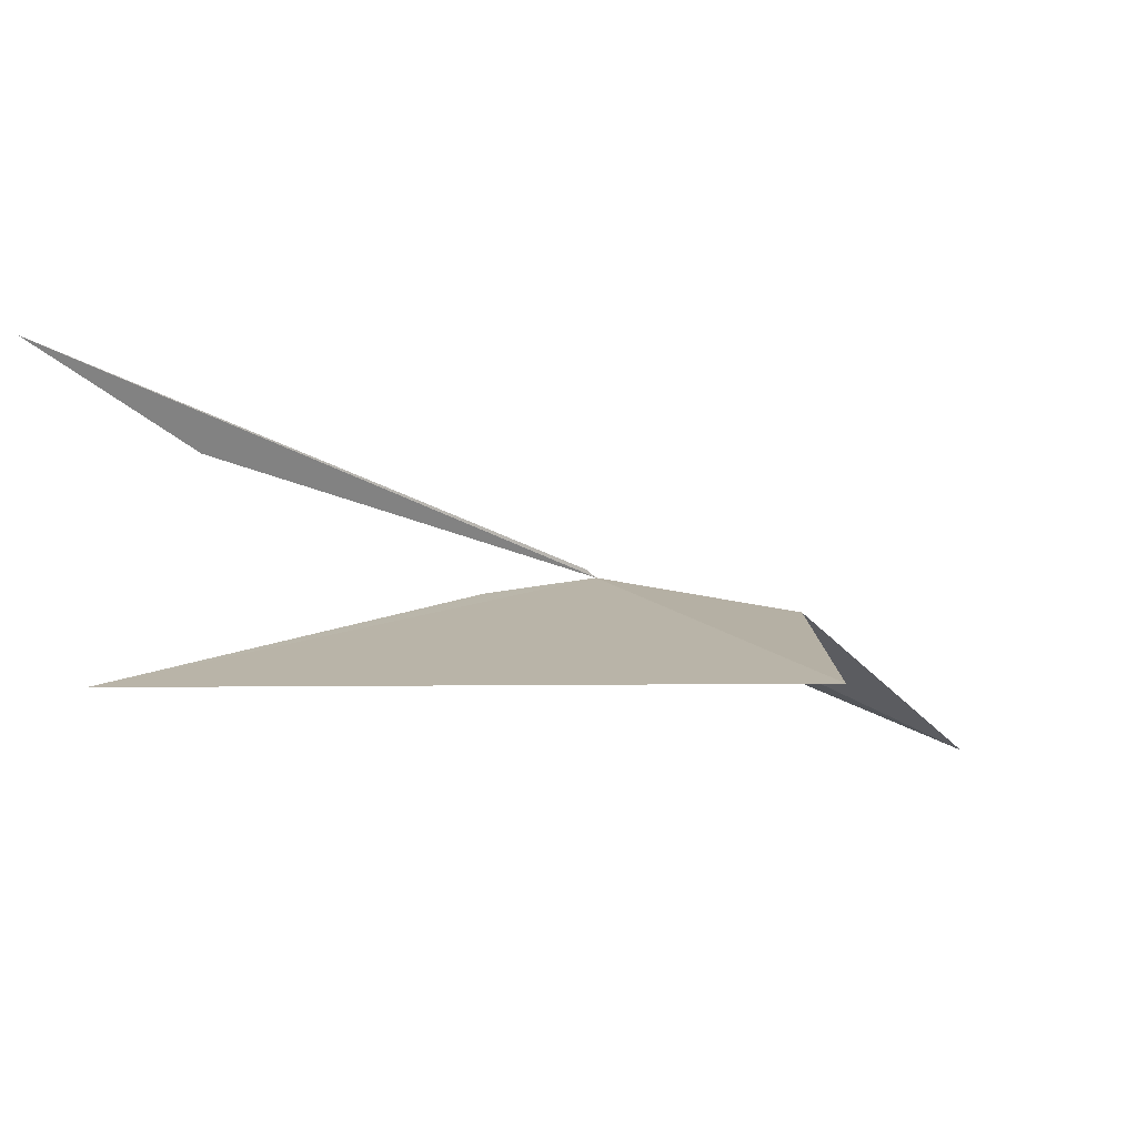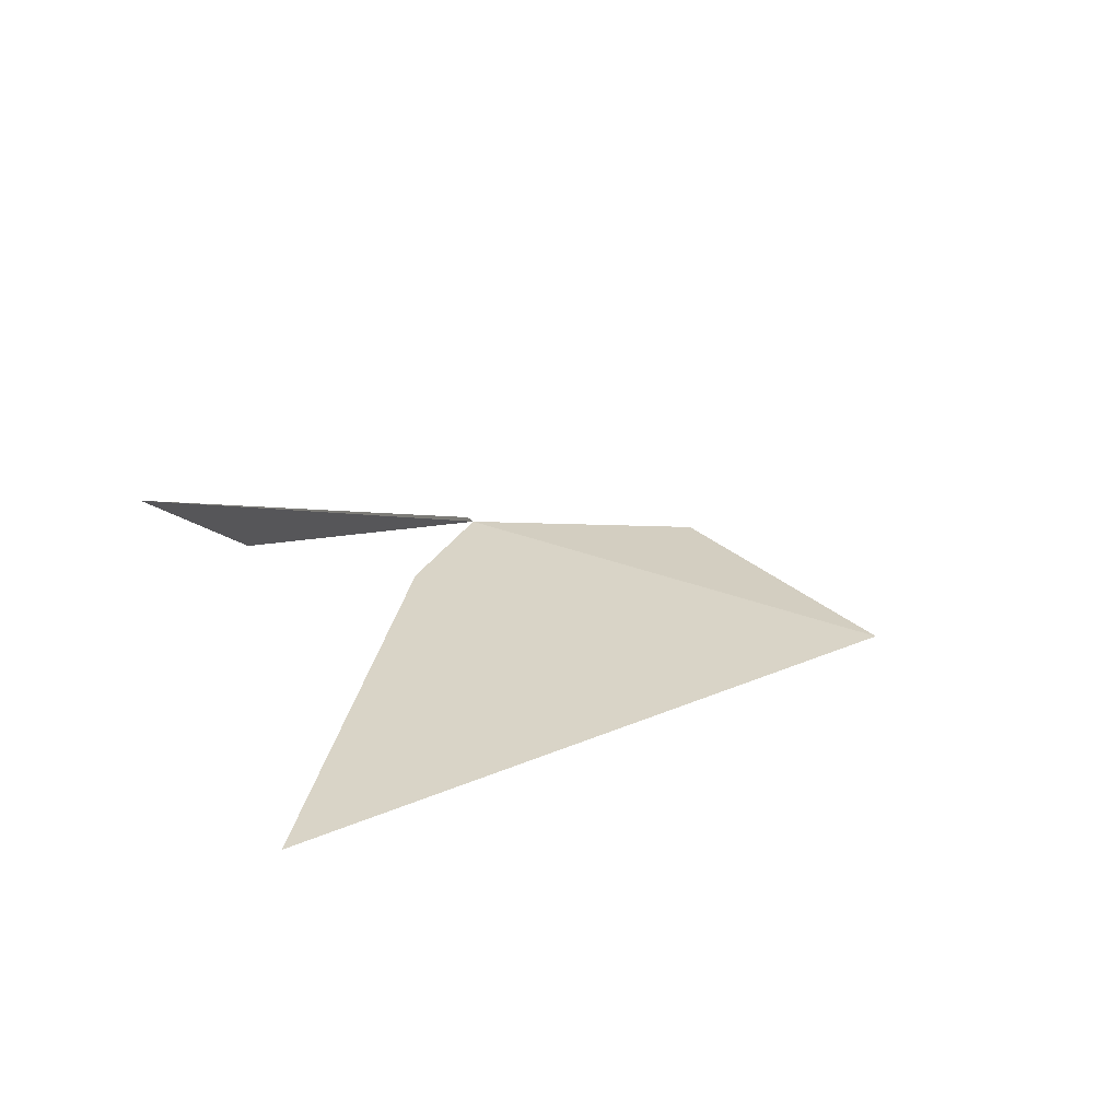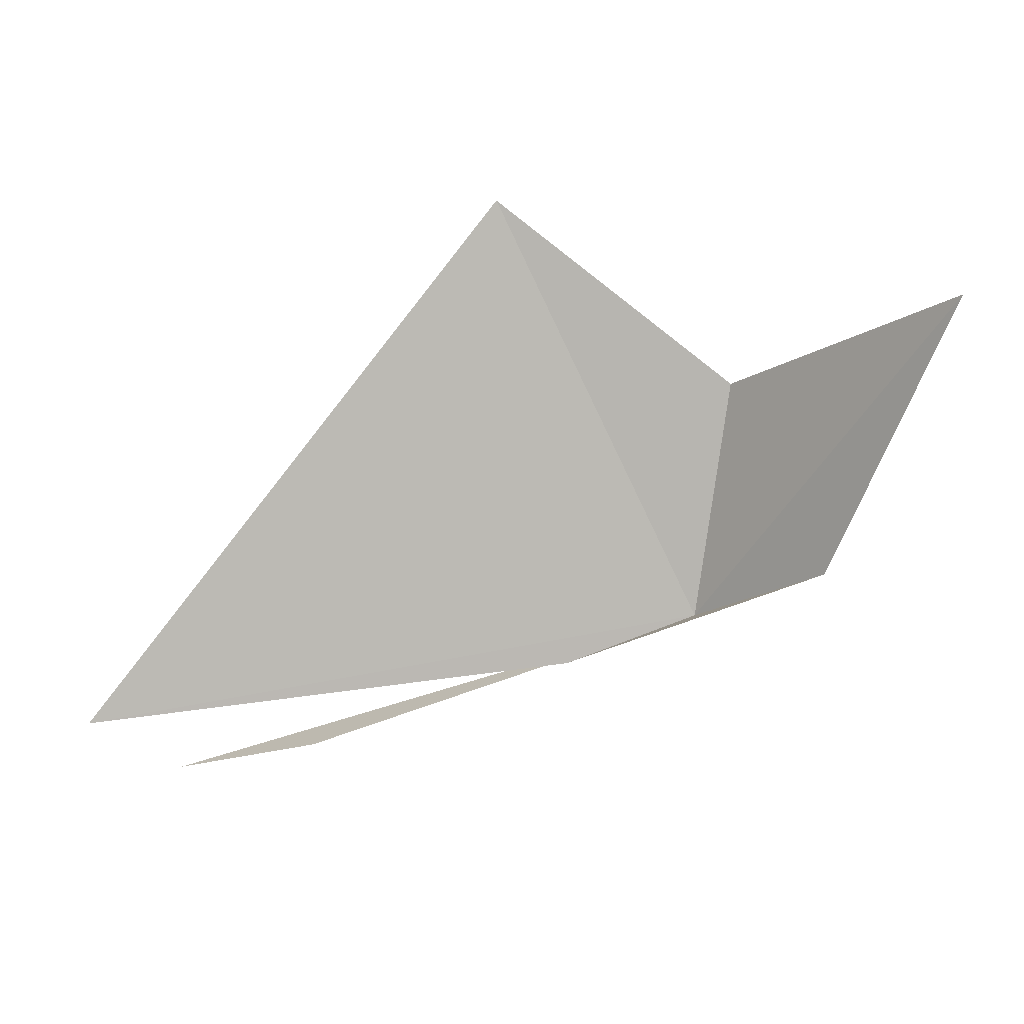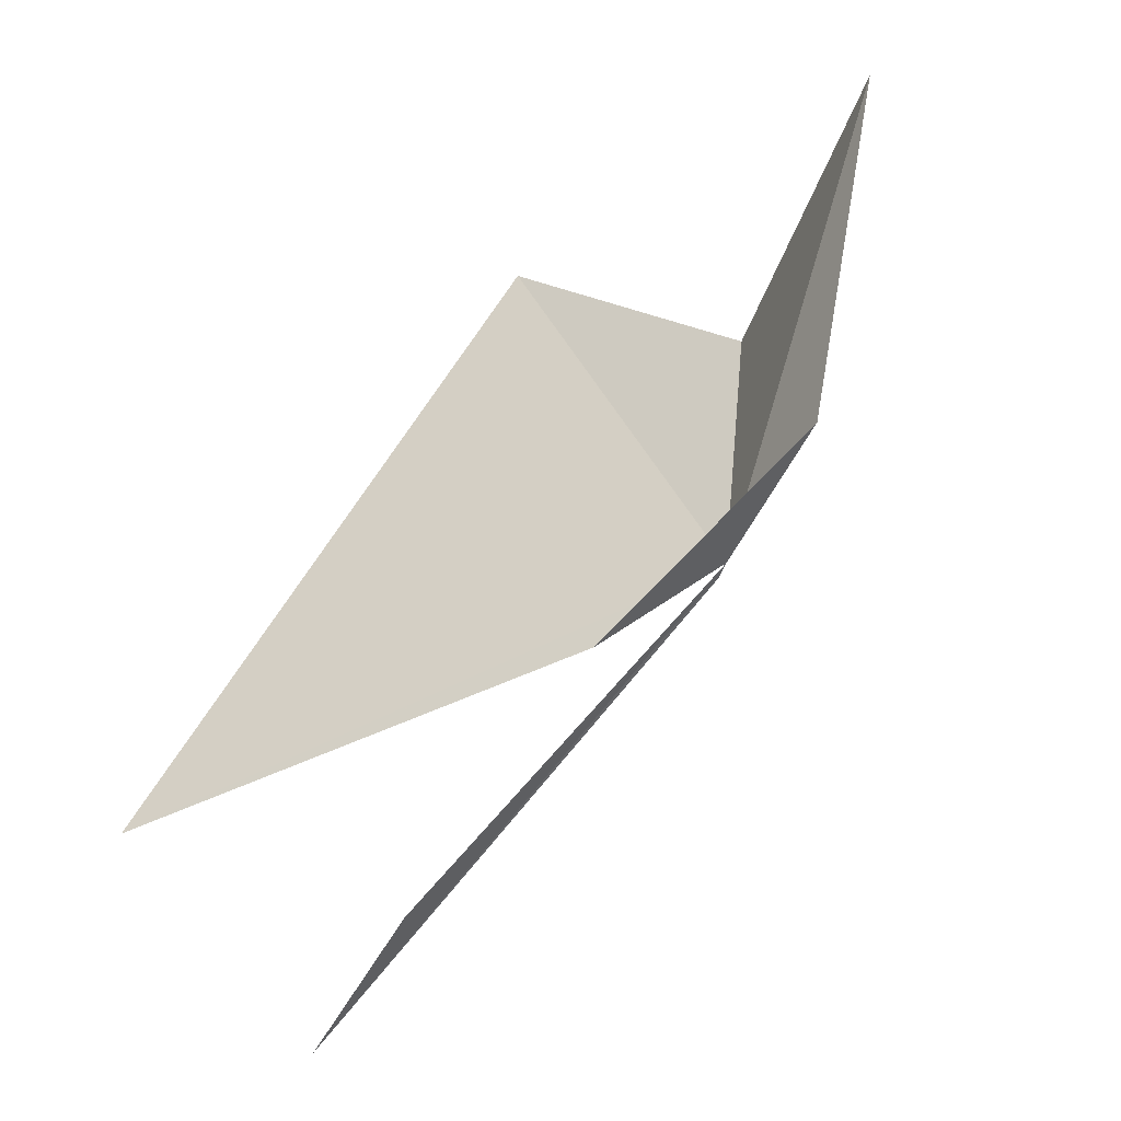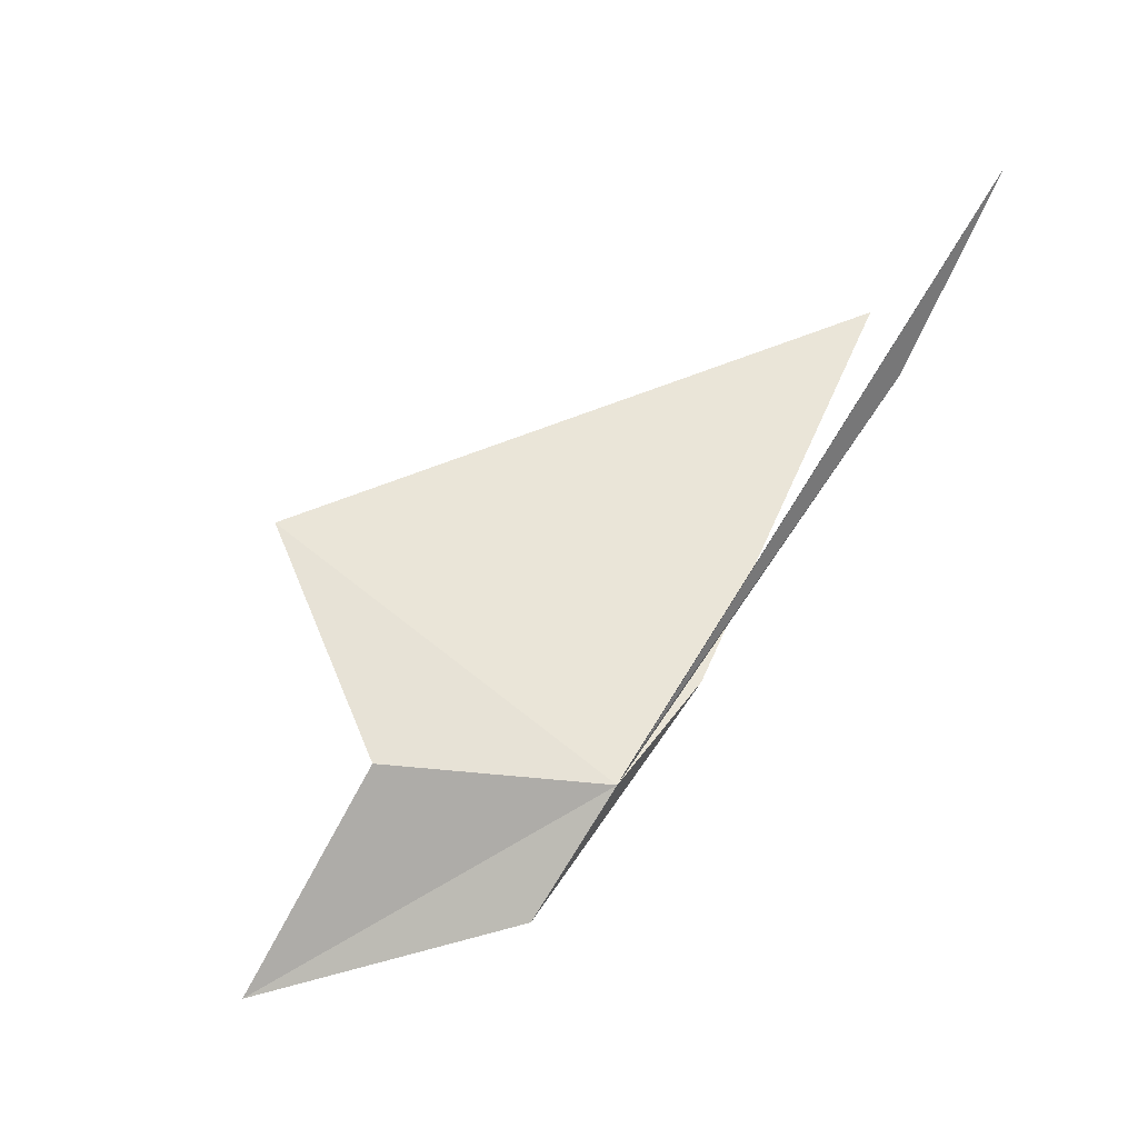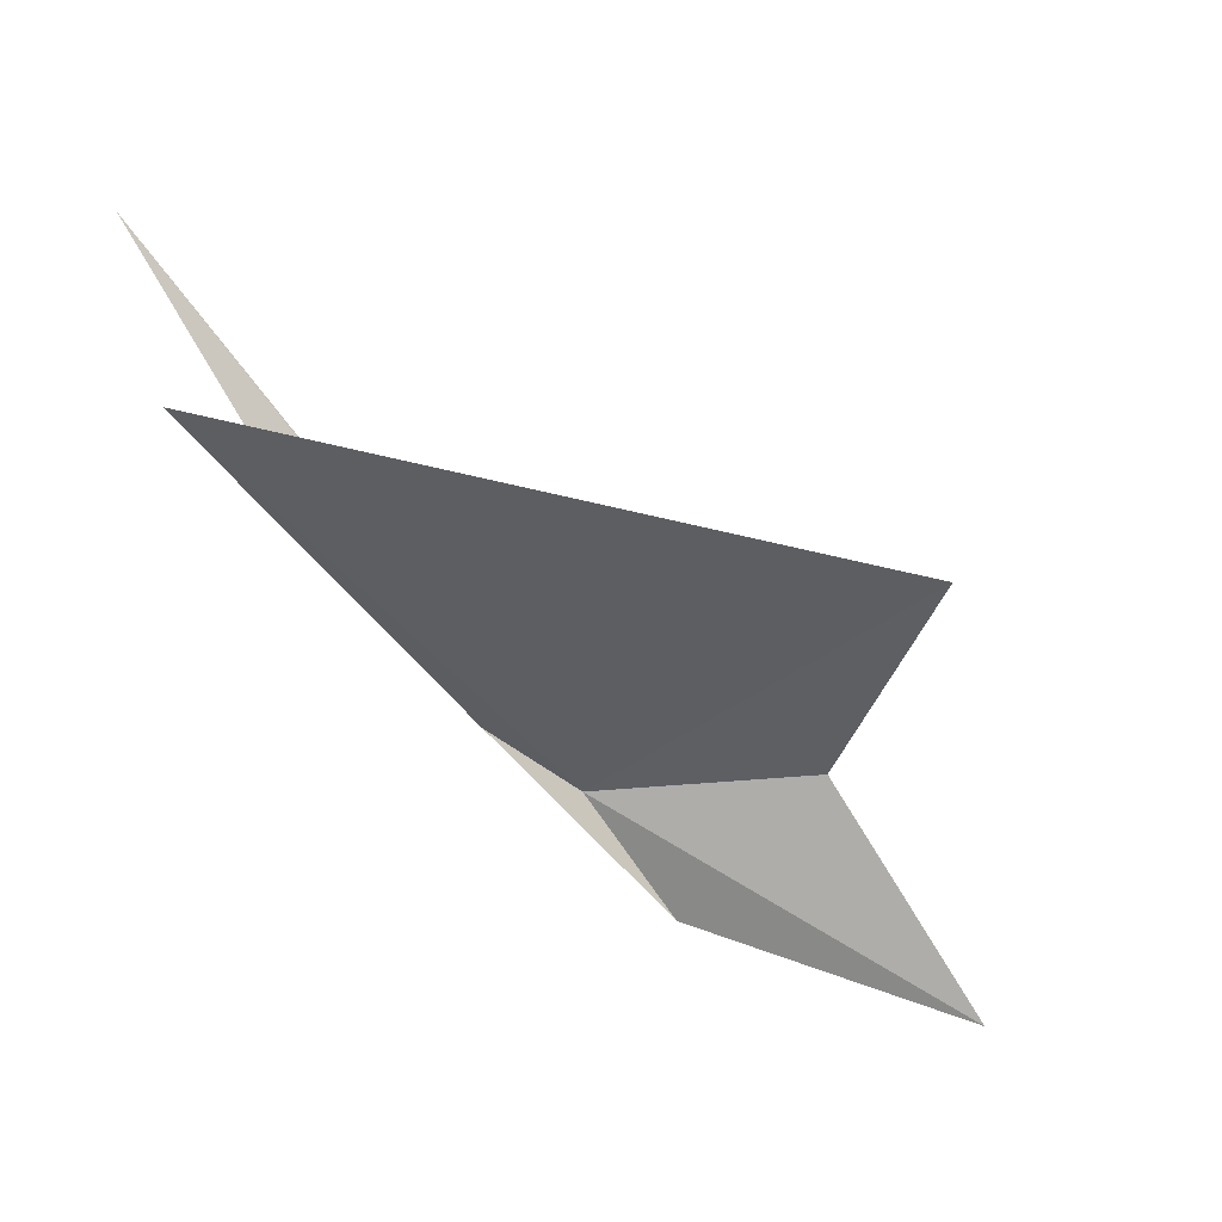
<metadata>
{"format":"obj","ext":"obj","renderer":"f3d","projection":"perspective","resolution":1024,"background":"white","views":[{"elev":9.2,"azim":126.0,"up":"+Z"},{"elev":25.0,"azim":92.3,"up":"+Z"},{"elev":3.5,"azim":-175.2,"up":"+Y"},{"elev":-37.4,"azim":-151.8,"up":"+Y"},{"elev":61.0,"azim":-74.2,"up":"+Z"},{"elev":-41.2,"azim":110.8,"up":"+Z"}]}
</metadata>
<code>
v 16.21 62.78 68.1
v 20.78 72.35 67.43
v 15.41 68.16 67.69
v 10.67 70.03 63.7
v 13.33 63.93 66.22
v 29.94 57.86 74.54
v 25.86 58.99 71.79
v 16.48 62.67 68.33
v 30.45 60.15 67.49
v 19.19 61.64 68.01
f 1 2 3
f 1 3 4
f 1 4 5
f 1 6 7
f 1 5 10
f 1 7 8
f 1 9 2
f 1 10 9
f 1 8 6

</code>
